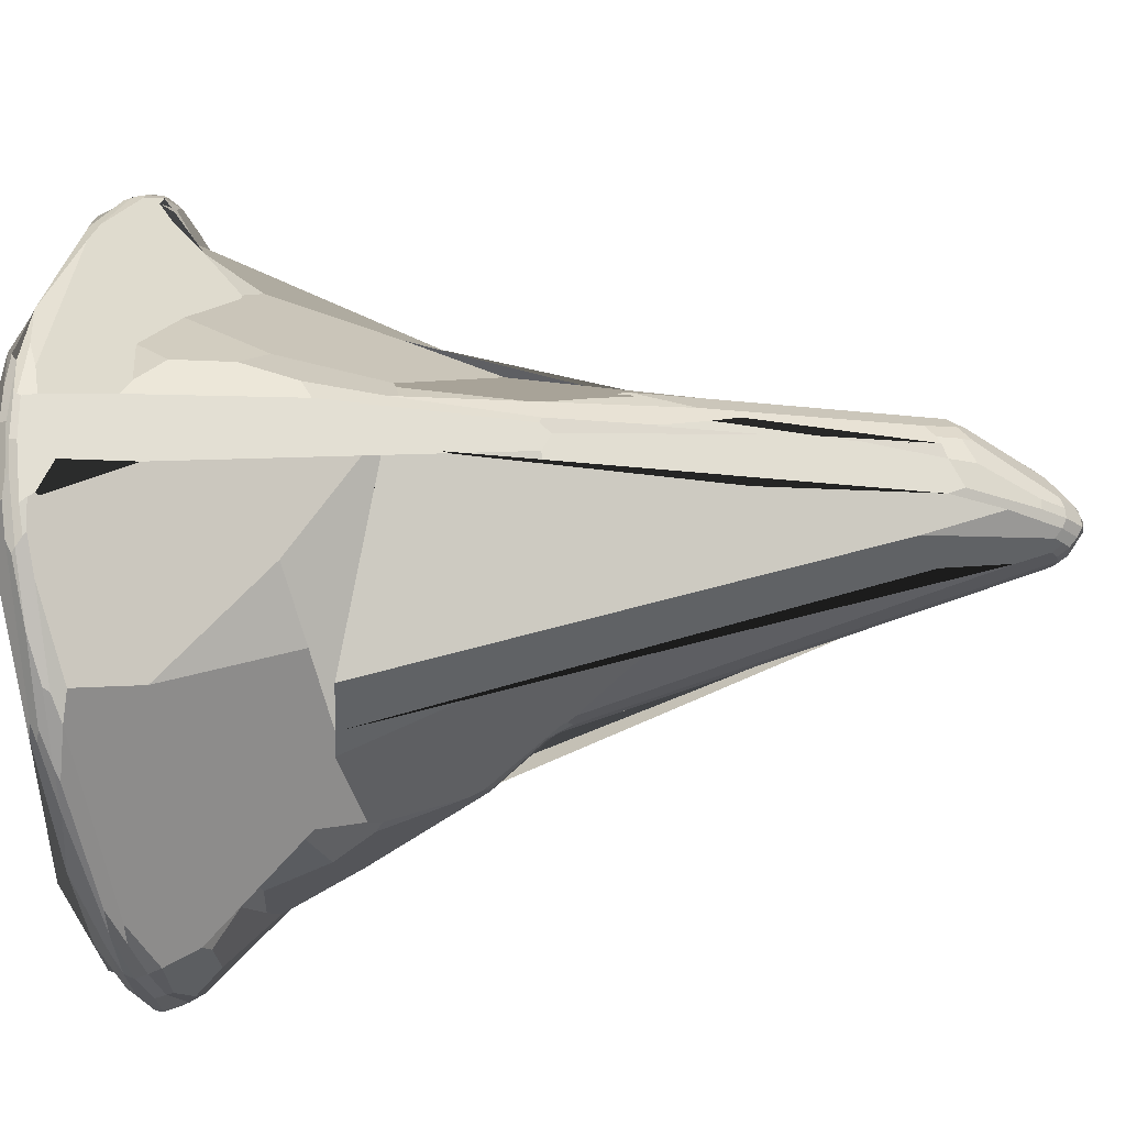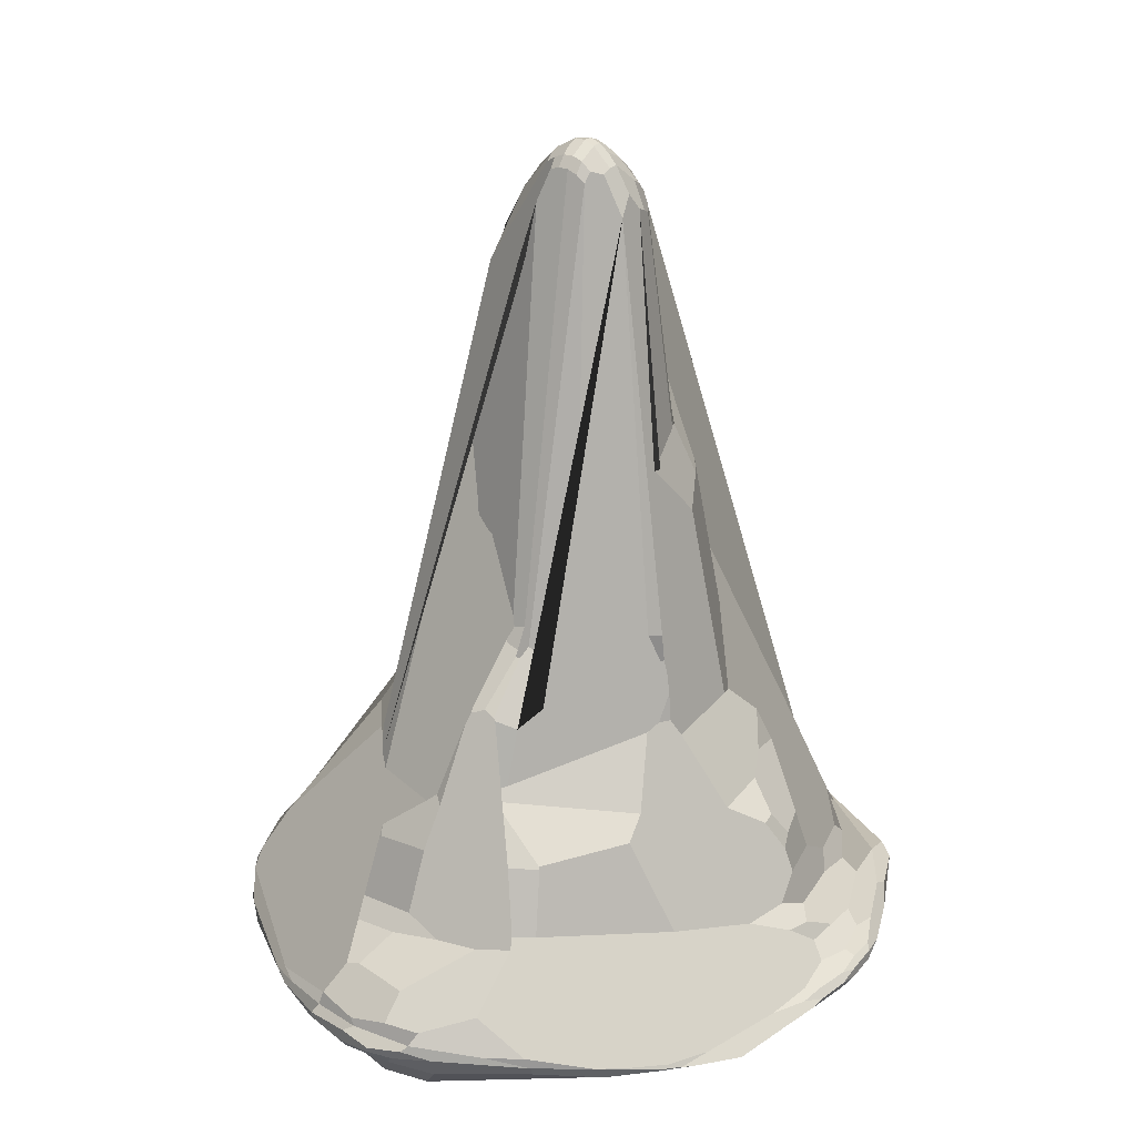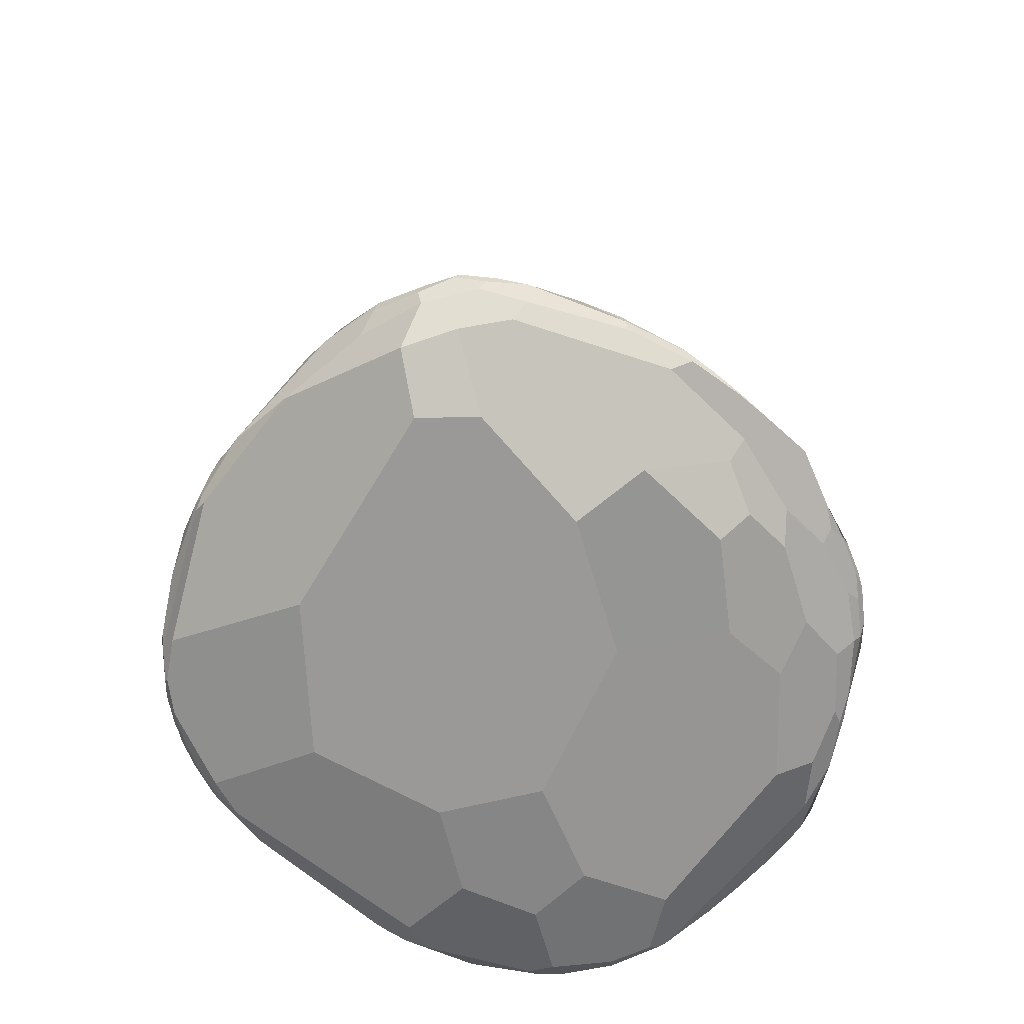
<metadata>
{"format":"obj","ext":"obj","renderer":"f3d","projection":"perspective","resolution":1024,"background":"white","views":[{"elev":-21.3,"azim":103.2,"up":"+Z"},{"elev":24.1,"azim":-143.2,"up":"+Y"},{"elev":-69.6,"azim":-167.1,"up":"+Y"}]}
</metadata>
<code>
o Cube.003
v -1.8 -0.1155 -3.359
v -2.34 -0.1417 -2.923
v -1.743 0.004674 -3.395
v -1.397 0.000598 -3.635
v 4.022 -0.1237 0.5622
v 4.013 -0.1639 0.5924
v 4.092 -0.1377 0.08108
v 4.093 -0.05952 0.07274
v 4.024 -0.08528 0.5342
v -1.389 1.063 -2.717
v -2.372 0.8867 -1.484
v -1.856 1.904 -1.634
v -1.25 1.789 -2.476
v -1.264 1.762 -2.486
v -2.513 1.447 0.7615
v -2.673 1.405 0.3547
v -2.732 1.291 0.198
v -2.787 0.9664 0.2953
v -2.661 1.021 0.7974
v -3.649 0.04988 0.06923
v -3.617 0.1149 0.3562
v -3.502 0.161 0.3461
v -3.42 0.1704 -0.03802
v -3.457 0.03036 -0.4504
v -3.572 0.004519 -0.3384
v -0.9338 5.992 0.4226
v -0.5269 8.424 0.4543
v -0.6082 8.359 0.3483
v -0.973 5.963 0.3513
v 4.029 -0.2658 -0.1035
v 4.003 -0.2876 0.2993
v 3.926 -0.3019 0.6933
v 3.643 -0.4196 1.175
v 3.776 -0.4205 0.7637
v 0.06137 1.049 -3.14
v 0.03401 1.739 -2.886
v 0.6985 1.67 -2.837
v 1.009 0.9512 -3.031
v 0.005398 3.424 2.156
v 0.06515 4.64 1.808
v 0.2249 2.851 2.41
v 0.4095 2.46 2.489
v -0.8572 -0.97 -1.593
v -0.1351 -0.8343 -2.902
v 0.5321 -0.9137 -3.062
v 2.255 -0.7063 -1.231
v 2.53 -0.7878 0.4687
v 1.356 -0.8269 1.476
v 0.1797 -0.943 1.41
v -0.9645 -0.9183 -0.02881
v 1.062 7.947 0.5159
v 1.787 4.25 0.8467
v 1.814 4.235 0.7817
v 1.793 4.348 0.6668
v 1.47 5.829 0.7887
v 1.378 6.099 0.836
v 1.087 8.011 0.3431
v 3.028 0.6031 1.438
v 3.134 0.7243 1.151
v 3.364 0.7233 0.8996
v 3.131 0.9741 1.191
v 0.2482 2.152 -2.569
v 0.7411 1.769 -2.757
v 0.0303 2.169 -2.604
v 0.1185 2.265 -2.538
v 0.5287 -0.2991 4.106
v -0.04683 -0.341 4.098
v -0.0639 -0.5076 3.944
v 0.5963 -0.5624 3.832
v 0.8962 -0.4071 3.917
v 0.8157 -0.2588 4.07
v -1.648 2.916 -0.574
v -1.602 3.219 -0.5386
v -1.594 2.931 -0.7205
v -0.6142 8.406 -0.1305
v -1.447 3.967 -0.74
v -1.516 3.922 -0.5702
v 0.7535 -0.0855 -4.065
v 0.2557 -0.1382 -4.16
v -0.1422 -0.08728 -4.221
v -0.2078 -0.02917 -4.22
v 0.1759 0.02005 -4.175
v 0.6973 0.005015 -4.105
v 0.5491 8.809 -0.02683
v 0.3148 9.026 -0.04892
v 0.3105 9.015 0.05815
v 0.5487 8.81 0.07637
v 4.095 -0.1132 -0.2637
v 3.969 -0.05996 -0.9301
v 3.993 0.01772 -0.8388
v 4.066 -0.008554 -0.5428
v 4.082 -0.1563 -0.2771
v 4.04 -0.1896 -0.4804
v 3.965 -0.1634 -0.8505
v 3.943 -0.1036 -0.9786
v 1.37 0.6066 3.228
v 1.439 0.4838 3.29
v 1.689 0.2233 3.677
v 1.48 0.1899 3.851
v 1.842 0.1078 3.68
v 2.518 -0.05017 3.05
v 2.734 -0.09055 2.77
v 3.889 -0.0198 0.8844
v 3.962 0.05139 0.5662
v 3.487 0.6499 0.7137
v 1.42 1.042 2.635
v 1.336 1.023 2.72
v -3.382 0.1633 1.113
v -3.382 0.2071 0.7957
v -3.6 0.1235 0.6863
v -0.2869 9.033 0.05357
v -0.282 8.939 0.2658
v -0.1737 9.08 0.1588
v -0.1747 9.119 0.05305
v 2.456 2.835 0.6139
v 2.44 2.806 0.4945
v 2.384 2.863 0.4332
v 1.786 4.268 0.2163
v 1.834 4.259 0.48
v -1.81 2.132 -1.36
v -0.5886 2.312 -2.343
v -0.5673 2.303 -2.363
v 1.181 5.716 1.159
v 1.366 5.017 1.214
v 1.349 5.682 0.9902
v 1 7.785 0.7431
v 0.7874 8.077 0.7896
v 0.6969 8.162 0.7992
v 0.6608 7.968 0.9386
v 2.077 -0.5581 2.964
v 1.345 -0.7189 2.518
v -0.3789 8.851 -0.1482
v -0.5667 8.626 0.05401
v -0.391 8.916 0.05372
v -0.3866 8.899 -0.04933
v -3.314 0.4836 0.2518
v -3.109 0.496 0.1152
v -3.057 0.4934 -0.1497
v -3.253 0.3368 0.05619
v -3.256 0.362 0.3995
v -3.314 0.4836 0.2518
v 3.794 -0.3324 -0.985
v 3.049 -0.2045 -2.427
v 3.178 -0.1505 -2.327
v 4.003 -0.2403 -0.5045
v 2.552 -0.05642 -2.998
v 3.063 -0.1145 -2.489
v 1.904 -0.2413 -3.372
v 1.935 -0.3571 3.399
v 2.205 -0.2175 3.324
v 1.559 -0.1117 3.851
v -0.3369 3.818 -1.644
v -0.3415 4.064 -1.53
v -0.2112 4.032 -1.544
v -0.1586 3.892 -1.612
v -0.1848 3.86 -1.636
v 0.2394 -0.2542 -4.074
v -0.3847 -0.2182 -4.077
v -0.4696 -0.1193 -4.109
v -1.957 -0.1106 3.336
v -2.489 -0.03405 2.958
v -2.67 -0.05983 2.778
v -2.504 -0.1052 2.949
v -2.077 -0.1455 3.256
v -0.9722 1.763 -2.669
v 0.6152 0.5038 3.478
v 0.3327 0.461 3.507
v 0.2938 0.3842 3.588
v 0.5207 0.2042 3.96
v 1.021 0.2076 3.969
v 1.384 0.2897 3.757
v 1.2 0.463 3.429
v 1.717 0.08899 3.778
v 1.809 0.05089 3.726
v 1.908 0.009955 3.658
v 0.06839 9.159 -0.05445
v 0.06563 9.144 0.05203
v 0.06338 9.101 0.1591
v 0.3055 8.977 0.1658
v -1.272 -0.1889 3.739
v -1.558 -0.1387 3.577
v -1.657 -0.1778 3.513
v -0.04248 8.899 -0.3411
v -0.1539 8.856 -0.337
v -0.163 8.983 -0.2519
v -0.04666 9.024 -0.2544
v 0.0734 9.022 -0.2559
v 0.07298 8.9 -0.3417
v 0.6744 -0.06646 4.166
v 0.7395 -0.1523 4.141
v 1.401 -0.02587 3.957
v 1.331 0.01319 3.99
v 1.146 0.02369 4.056
v 3.888 -0.2121 0.9665
v 4.063 -0.1911 0.2677
v -0.2719 8.757 0.4824
v -0.4777 8.653 0.3732
v -0.4589 8.559 0.4717
v -1.377 1.573 2.523
v -1.526 0.4893 2.99
v -0.637 2.91 2.33
v -0.1572 8.689 0.5875
v -0.1867 4.556 1.743
v 0.09947 0.1816 -4.114
v -0.3346 0.2496 -4.053
v -0.3299 0.5178 -3.778
v 0.279 0.6227 -3.752
v 0.443 0.578 -3.771
v 0.6109 0.2454 -3.994
v -2.95 -0.5266 -0.6449
v -3.053 -0.4068 -1.022
v -2.761 -0.4345 -1.911
v -2.56 -0.6359 -1.776
v -2.65 -0.714 -1.171
v -3.595 -0.1588 -0.4752
v -3.668 -0.1186 -0.000821
v -3.707 -0.06474 0.1986
v -3.697 -0.03896 0.01341
v -3.64 -0.08366 -0.358
v -1.523 3.479 -0.514
v 2.365 -0.1967 3.187
v 2.507 -0.1794 3.045
v 2.015 -0.03437 3.573
v -2.969 -0.2015 2.195
v -2.601 -0.315 2.569
v -0.7604 -0.3157 3.939
v -0.7142 -0.2562 3.993
v 0.4648 7.968 1.013
v 0.06047 8.84 0.4836
v 0.06129 8.713 0.5906
v -3.288 -0.331 0.8046
v -3.142 -0.3235 1.486
v -3.173 -0.2397 1.673
v -3.337 -0.2007 1.35
v -3.503 -0.2052 0.7477
v -2.292 -0.9934 -1.067
v -1.671 -0.9352 -1.986
v -2.182 -0.8441 0.06607
v -0.5823 -0.1195 4.059
v -0.5419 -0.08329 4.057
v -0.5031 -0.05011 4.044
v -1.167 -0.05962 3.762
v -2.85 0.7054 -0.01249
v -2.917 0.5597 0.3501
v -2.74 0.5538 1.106
v -2.578 0.7171 1.32
v -2.591 -0.1841 -2.632
v -2.603 -0.2004 -2.626
v -2.818 -0.2633 -2.359
v -2.961 -0.28 -2.16
v -3.083 -0.2093 -1.836
v -2.862 -0.2278 -2.266
v -0.5174 6.235 0.7551
v -0.9149 5.954 0.4741
v -1.125 5.39 0.6076
v -0.9849 5.446 0.794
v -0.2646 6.291 1.197
v -1.186 5.705 -0.2909
v -1.353 5.127 0.2143
v -2.806 -0.2837 -2.361
v -3.034 -0.2952 -2.058
v -0.05439 9.158 -0.05282
v 0.07223 9.105 -0.1582
v -2.267 1.893 -0.3138
v -1.741 2.731 -0.4908
v -1.554 2.863 -0.8859
v -2.773 0.6816 -0.5607
v -2.566 1.643 0.02543
v -3.693 0.02736 0.2207
v -3.663 0.06418 0.6059
v -1.182 0.3666 -3.508
v -0.7081 0.2084 -3.937
v -0.6445 0.07032 -4.035
v -3.495 -0.2248 -0.8971
v -3.53 -0.0542 -0.5566
v -3.357 -0.07775 -0.9477
v -3.366 -0.3013 -1.587
v -3.367 -0.3013 -1.587
v -3.367 -0.3011 -1.586
v -0.6328 8.451 0.1543
v -0.6258 8.418 0.2542
v -0.4843 8.719 0.2657
v -1.179 1.065 -2.874
v 0.5365 -0.4872 -3.713
v 0.9545 -0.194 -3.851
v -3.585 -0.1183 0.7542
v -3.635 -0.141 0.2962
v -3.538 -0.2014 0.1745
v -0.2565 8.768 -0.328
v -0.4331 3.865 -1.578
v -0.9341 3.487 -1.403
v -0.3375 3.754 -1.687
v -0.3856 3.745 -1.672
v -2.785 -0.4067 2.005
v -0.00425 -0.08981 4.176
v 0.5988 0.04349 4.139
v 0.5791 0.07729 4.116
v -1.214 0.9488 -2.947
v -0.8728 0.9248 -3.129
v 0.1533 0.8524 -3.312
v 0.9116 0.7636 -3.241
v 2.932 -0.004992 -2.665
v 3.173 -0.06778 -2.384
v 0.6301 0.1129 -4.048
v 1.181 0.1088 -3.89
v 1.607 0.02652 -3.668
v 1.356 -0.01273 -3.827
v -2.275 0.4283 2.262
v -2.632 0.4257 1.696
v -2.821 0.2897 1.713
v -2.576 0.1447 2.509
v -1.639 0.3044 3.031
v 3.525 -0.2318 1.667
v 3.801 -0.1292 1.167
v 0.75 8.511 -0.08581
v 0.3147 8.981 -0.15
v 1.026 8.151 0.06109
v 1.082 7.991 -0.007768
v -2.294 0.5981 2.049
v -0.3837 3.206 -2.146
v -0.2631 3.269 -2.152
v -0.8901 -0.06323 -3.962
v -0.5796 -0.005512 -4.087
v -0.4067 3.175 -2.152
v -0.6284 3.093 -2.04
v -1.194 -0.1469 3.786
v -0.02974 -0.2208 4.167
v -0.0213 -0.1724 4.18
v -0.6246 -0.1596 4.051
v 1.264 0.1439 3.977
v 1.324 0.1113 3.973
v -1.169 3.636 1.093
v 1.514 4.328 1.159
v 1.653 4.181 1.069
v 1.688 4.248 1.013
v -2.546 1.676 0.1837
v -2.214 1.976 0.3303
v 3.167 0.1656 -2.365
v 2.807 0.02437 -2.785
v 1.4 0.1454 -3.753
v -3.02 0.1296 1.879
v -3.169 0.2837 0.9471
v -1.881 0.744 2.543
v -1.753 0.3508 2.95
v -1.579 0.3539 3.018
v 0.1931 8.978 -0.2524
v 0.3098 8.902 -0.2429
v -2.505 0.06014 2.869
v -2.749 0.04344 2.646
v -3.234 -0.1671 1.654
v -3.332 -0.1071 1.441
v -3.274 0.0199 1.626
v -3.026 0.06653 2.045
v -3.58 0.0207 0.9341
v 3.661 -0.03988 -1.619
v -1.691 2.85 0.4516
v -3.659 -0.04839 0.6175
v 3.366 0.1086 -2.114
v 3.404 0.0456 -2.074
v -1.967 2.099 1.056
v -1.826 2.488 0.9423
v -2.048 2.151 0.6525
v -0.6175 -0.3275 3.986
v 2.009 2.845 1.252
v 2.105 2.898 1.162
v 2.303 2.907 0.976
v 2.759 2.162 1.011
v 2.75 2.271 0.8298
v -0.09551 -0.5857 -3.805
v -3.099 -0.04786 1.945
v -1.671 2.861 0.5599
v -0.01284 -0.1292 4.183
v 0.07216 2.068 2.745
v -0.04928 8.716 0.5893
v -0.1153 3.267 -2.17
v -0.1151 3.21 -2.21
v 3.318 0.2464 -2.068
v 2.934 0.8692 -1.959
v 2.536 1.938 -0.6833
v 3.453 0.8916 0.02287
v 3.459 0.8819 0.02412
v 3.816 0.3155 0.158
v 4.016 0.1194 -0.4368
v 4.05 0.05933 -0.4874
v 3.994 0.05251 -0.796
v 3.836 0.09108 -1.198
v -0.2699 8.889 -0.2464
v -0.6232 2.466 -2.222
v -2.627 -0.6303 0.7576
v -3.02 -0.4835 0.284
v 1.199 0.7964 -3.072
v 0.1888 8.861 -0.3363
v -3.372 -0.2742 -0.4926
v -0.03726 -0.8443 2.594
v -0.8534 -0.7652 3.144
v -2.357 -0.5876 1.977
v -0.05645 9.16 0.05222
v -0.05703 9.121 0.1583
v 1.175 2.097 -2.186
v 1.372 2.154 -2.004
v 1.943 2.05 -1.354
v 3.803 -0.3054 1.069
v -0.1727 9.108 -0.05147
v 0.9922 1.134 2.891
v 2.385 0.8212 1.997
v 1.095 0.05957 4.063
v 0.9471 8.266 0.3307
v -0.469 2.416 -2.349
v -1.784 -0.2227 -3.313
v -0.8462 -0.3128 -3.852
v -0.6714 -0.5327 -3.761
v 0.9098 8.126 0.6136
v 1.046 7.902 0.5978
v -2.158 -0.383 -2.822
v -2.397 -0.2796 -2.826
v -0.5364 -0.4943 3.867
v -0.4155 0.9246 -3.23
v -0.08723 3.087 -2.279
v 0.8226 8.23 0.6157
v 0.05886 0.0927 -4.118
v 1 7.708 -0.3682
v 1.68 2.233 -1.627
v 2.878 1.564 1.217
v 0.6194 -0.7294 3.024
v 2.429 1.74 1.488
v 2.251 2.969 0.9946
v 0.2873 8.517 -0.4578
v 1.059 5.948 -0.6877
v 0.6128 5.15 -1.124
v 0.4152 4.101 -1.319
v -0.1595 4.138 -1.499
v -3.487 -0.2193 -0.6216
v 0.483 -0.186 4.17
f 1 2 3 4
f 5 6 7 8 9
f 10 11 12 13 14
f 15 16 17 18 19
f 20 21 22 23 24 25
f 26 27 28 29
f 30 31 32 33 34
f 35 36 37 38
f 39 40 41 42
f 43 44 45 46 47 48 49 50
f 51 52 53 54 55 56 57
f 58 59 60 61
f 62 63 37 36 64 65
f 66 67 68 69 70 71
f 72 73 74
f 75 76 77
f 78 79 80 81 82 83
f 84 85 86 87
f 8 7 88 89 90 91
f 89 88 92 93 94 95
f 96 97 98 99 100 101 102 103 104 105 60 59 106 107
f 108 109 22 21 110
f 111 112 113 114
f 115 116 117 118 119
f 120 121 122 13 12
f 123 124 125 126 127 128 129
f 33 130 131 48 47 34
f 132 75 133 134 135
f 136 137 138 139 140 141
f 142 143 144 94 93 145
f 146 147 144 143 148
f 71 70 149 150 151
f 152 153 154 155 156
f 157 158 159 80 79
f 160 161 162 163 164
f 13 122 165 14
f 166 167 168 169 170 171 172
f 101 100 173 174 175
f 85 176 177 178 179 86
f 180 181 182
f 183 184 185 186 187 188
f 189 190 191 192 193
f 6 194 195 92 88 7
f 196 112 197 198
f 199 200 201 202 196 198 203
f 204 205 206 207 208 209
f 210 211 212 213 214
f 215 216 217 218 219
f 220 77 76
f 151 150 221 222 223
f 163 224 225 226 227 180 182 164
f 228 129 128 229 230
f 231 232 233 234 235
f 236 237 43 50 238
f 239 240 241 242
f 18 243 244 245 246 19
f 247 248 249 250 251 252
f 253 254 255 256 257
f 255 254 26 29 258 259
f 249 260 250
f 260 261 250
f 186 262 176 263 187
f 264 265 72 74 266 120 12 11 267 243 18 17 268
f 269 270 110 21 20
f 4 3 271 272 273
f 274 215 219 275 276 251 250 261 277 278 279
f 280 281 282 134 133
f 283 10 14 165
f 284 157 285 148
f 235 286 287 288
f 289 290 291
f 153 152 292 293 290 289 184 183
f 294 225 224 233 232
f 241 240 295 296 297
f 272 271 298 299 206 205
f 282 197 112 111 134
f 208 207 300 301
f 302 303 147 146
f 83 304 305 306 307
f 308 309 310 311 242 241 169 168 312
f 102 313 314 103
f 315 316 85 84 317 318
f 319 246 245 309 308
f 181 160 182
f 320 293 292 321
f 322 323 81 80 159
f 290 293 320 324 325 291
f 326 180 227 327 328 329
f 322 1 4 273 323
f 99 330 331 173 100
f 257 256 332 203 198 27 26 254 253
f 124 333 334 335 125
f 264 268 336 337
f 338 339 306 305 340
f 306 339 302 146 307
f 341 311 310 342 109 108
f 285 78 307 146 148
f 143 142 46 45 284 148
f 200 199 343 344 345
f 346 187 263 316 347
f 239 242 348 349 161 160 181 326 329
f 235 234 350 351 286
f 137 244 243 267 138
f 352 353 341 108 110 270 354
f 103 314 5 9 104
f 303 355 95 94 144 147
f 265 356 259 258 280 133 75 77 220 73 72
f 345 344 312 168 167
f 287 286 357 217 216
f 358 359 302 339 338
f 360 361 362
f 227 226 363 67 327
f 123 129 228 40 39 364 365 334 333
f 366 367 368 53 52
f 15 360 362 337 336 16
f 45 44 369 284
f 224 163 162 370 351 350
f 259 356 371 332 256 255
f 295 240 239 372
f 202 201 373 41 40 228 230 374
f 97 172 171 98
f 352 370 162 161 349 353
f 155 375 156
f 201 200 345 167 166 373
f 244 137 136 141 140 342 310 309 245
f 304 209 340 305
f 152 156 375 376 321 292
f 377 378 379 116 115 380 381 382 383 384 385 386
f 351 370 352 354 357 286
f 385 384 91 90
f 75 132 387 289 291 325 388 266 74 73 220 76
f 238 389 390 210 214 236
f 37 63 391 38
f 11 10 283 298 271 3 2 247 252 251 276 24 23 139 138 267
f 392 188 187 346
f 231 235 288 393 211 210 390
f 238 50 49 394 395 396 389
f 176 262 397 177
f 177 397 398 178
f 63 62 399 400 401 378 377 338 340 209 208 301 391
f 221 150 149 130 33 32 402
f 262 403 114 397
f 397 114 113 398
f 184 289 387 185
f 172 97 96 404 42 41 373 166
f 403 135 134 111 114
f 106 59 58 405
f 2 248 247
f 331 406 193 192 174 173
f 242 311 348
f 407 57 317 84 87
f 408 388 325 324
f 409 1 322 159 158 410
f 307 78 83
f 350 234 233 224
f 284 369 411 410 158 157
f 355 89 95
f 276 275 25 24
f 379 378 401
f 336 268 17 16
f 358 386 385 90 89 355 359
f 170 297 296 330 99
f 407 412 413 51 57
f 185 403 262 186
f 79 78 285 157
f 409 410 411 414 415
f 337 362 361 371 356 265 264
f 343 319 308 312 344
f 398 374 230 229 178
f 395 416 363 226 225 294 396
f 417 300 207 206 299
f 64 418 65
f 407 87 86 179 419 412
f 273 420 82 81 323
f 347 316 315 421
f 372 239 329 328
f 303 302 359 355
f 43 237 213 212 414 411 369 44
f 195 31 30 145 93 92
f 112 196 202 374 398 113
f 22 109 342 140 139 23
f 313 222 221 402 194
f 419 127 126 413 412
f 195 194 402 32 31
f 117 422 421 315 318 118
f 29 28 281 280 258
f 368 367 423 61 60 105
f 266 388 408 121 120
f 96 107 404
f 5 314 313 194 6
f 170 99 98 171
f 358 338 377 386
f 297 170 169 241
f 424 131 130 149 70 69
f 313 102 101 175 223 222
f 364 425 423 367 366 426 365
f 20 25 275 219 218 269
f 363 416 68 67
f 217 357 354 270 269 218
f 61 423 425 405 58
f 427 428 429 430 431
f 192 191 151 223 175 174
f 211 393 432 274 279 278 277 261 260 415 414 212
f 273 272 205 204 420
f 294 232 231 390 389 396
f 282 281 28 27 198 197
f 304 420 204 209
f 296 295 406 331 330
f 328 327 433 190 189 372
f 38 391 301 300 417 35
f 182 160 164
f 123 333 124
f 400 399 428 427 392 346 347 421 422
f 316 263 176 85
f 117 116 379 401 400 422
f 415 260 249 248 2 1 409
f 57 56 55 54 119 118 318 317
f 380 115 119 54 53 368 105 104 9 8 91 384 383 382 381
f 295 372 189 193 406
f 132 135 403 185 387
f 326 181 180
f 319 343 199 203 332 371 361 360 15 19 246
f 67 66 433 327
f 274 432 215
f 183 188 392 427 431 154 153
f 365 426 335 334
f 66 71 151 191 190 433
f 395 394 424 69 68 416
f 213 237 236 214
f 83 82 420 304
f 128 127 419 179 178 229
f 30 34 47 46 142 145
f 288 287 216 215 432 393
f 424 394 49 48 131
f 428 399 62 65 418 376 375 155 154 431 430 429
f 39 42 404 107 106 405 425 364
f 353 349 348 311 341
f 125 335 426 366 52 51 413 126
f 165 122 121 408 324 320 321 376 418 64 36 35 417 299 298 283

</code>
